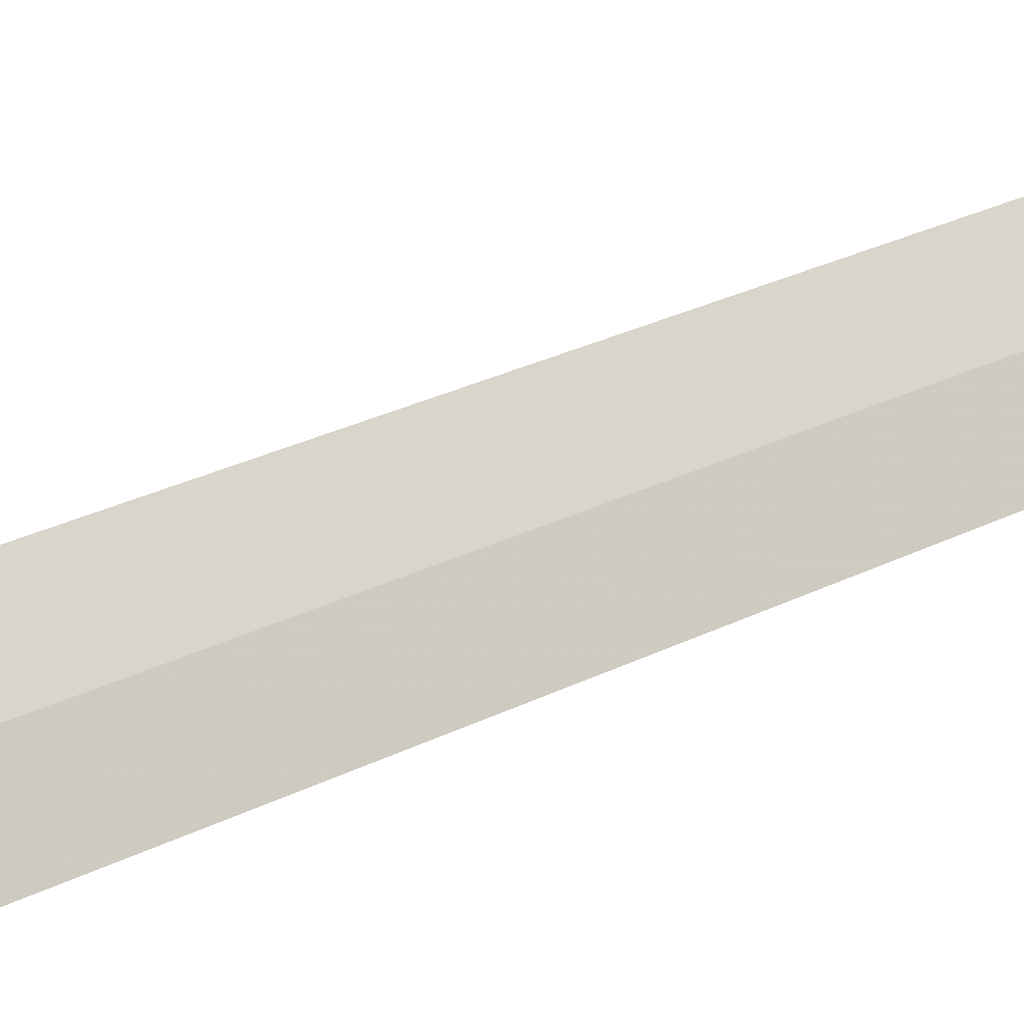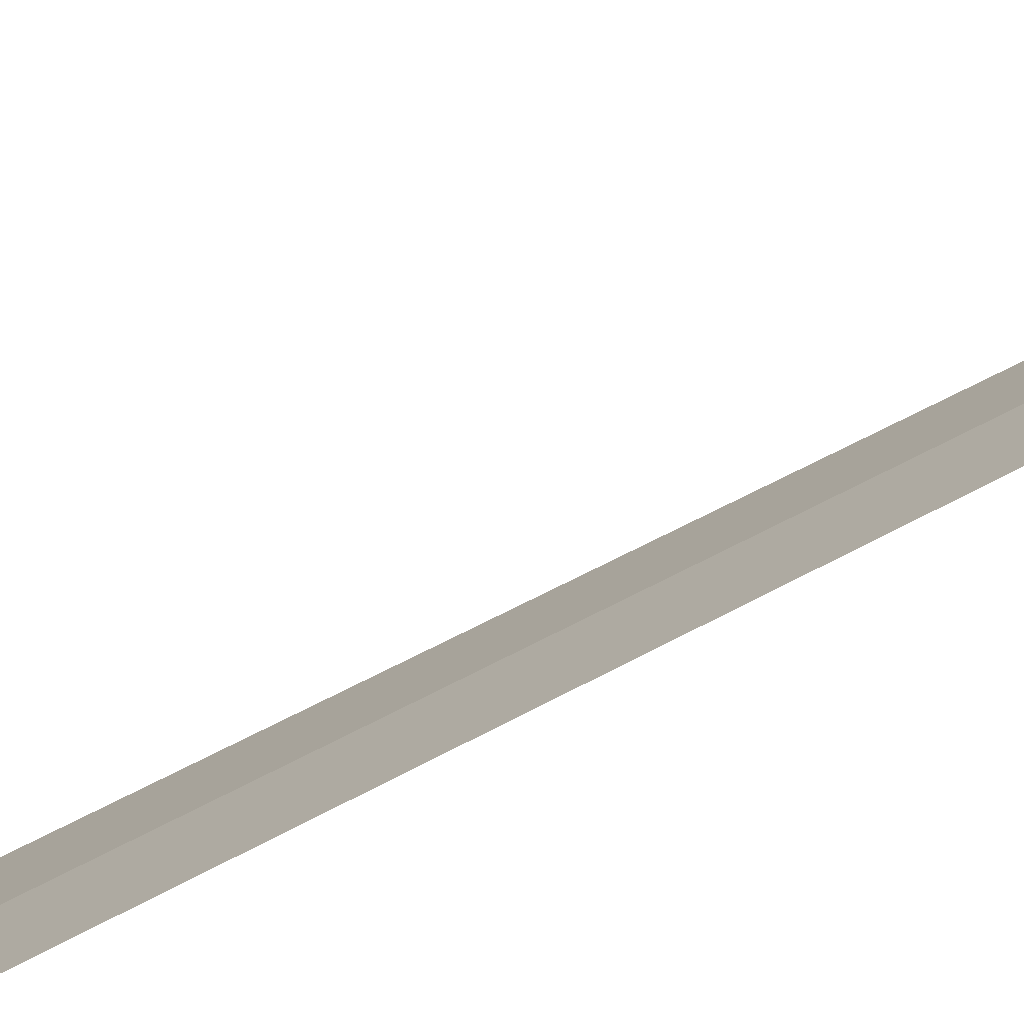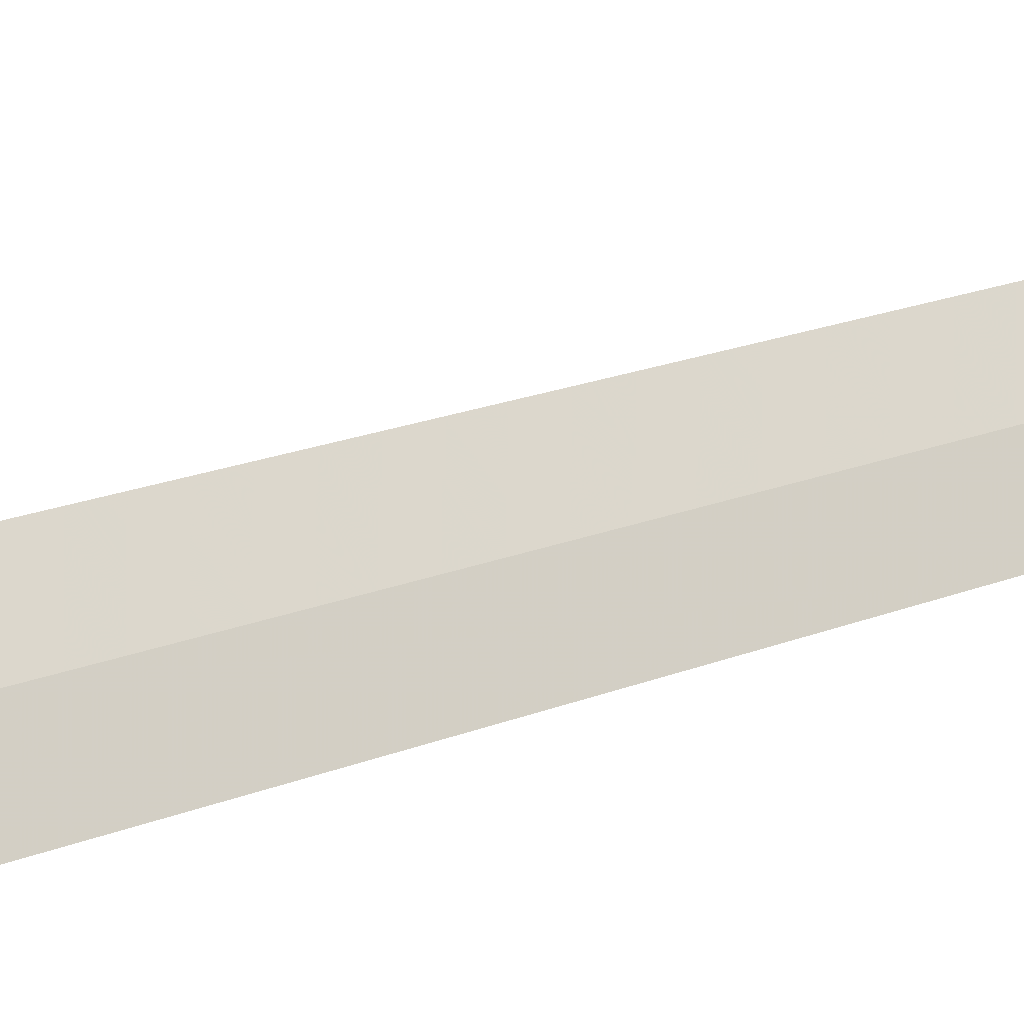
<metadata>
{"format":"obj","ext":"obj","renderer":"f3d","projection":"perspective","resolution":1024,"background":"white","views":[{"elev":19.8,"azim":-137.0,"up":"+Y"},{"elev":-29.7,"azim":-45.2,"up":"+Y"},{"elev":12.8,"azim":-139.3,"up":"+Y"}]}
</metadata>
<code>
v 47.19 198.8 1
v 47.43 199.1 1
v 46.96 199.3 0
v 46.71 198.9 0
v 47 198.4 1
v 47.19 198.8 30
f 1 3 2
f 1 5 4
f 1 4 3
f 1 6 5
f 1 2 6

</code>
